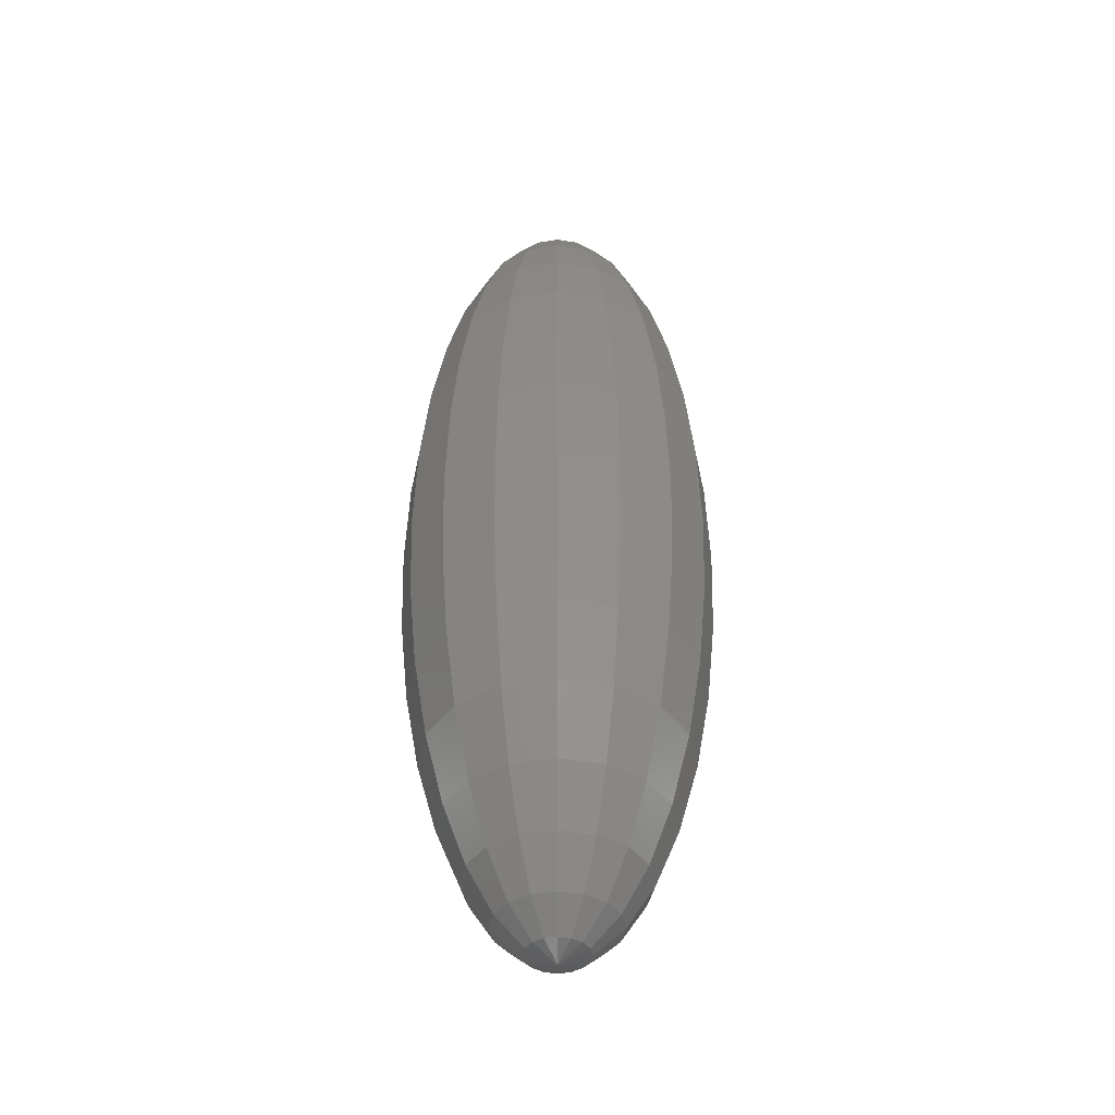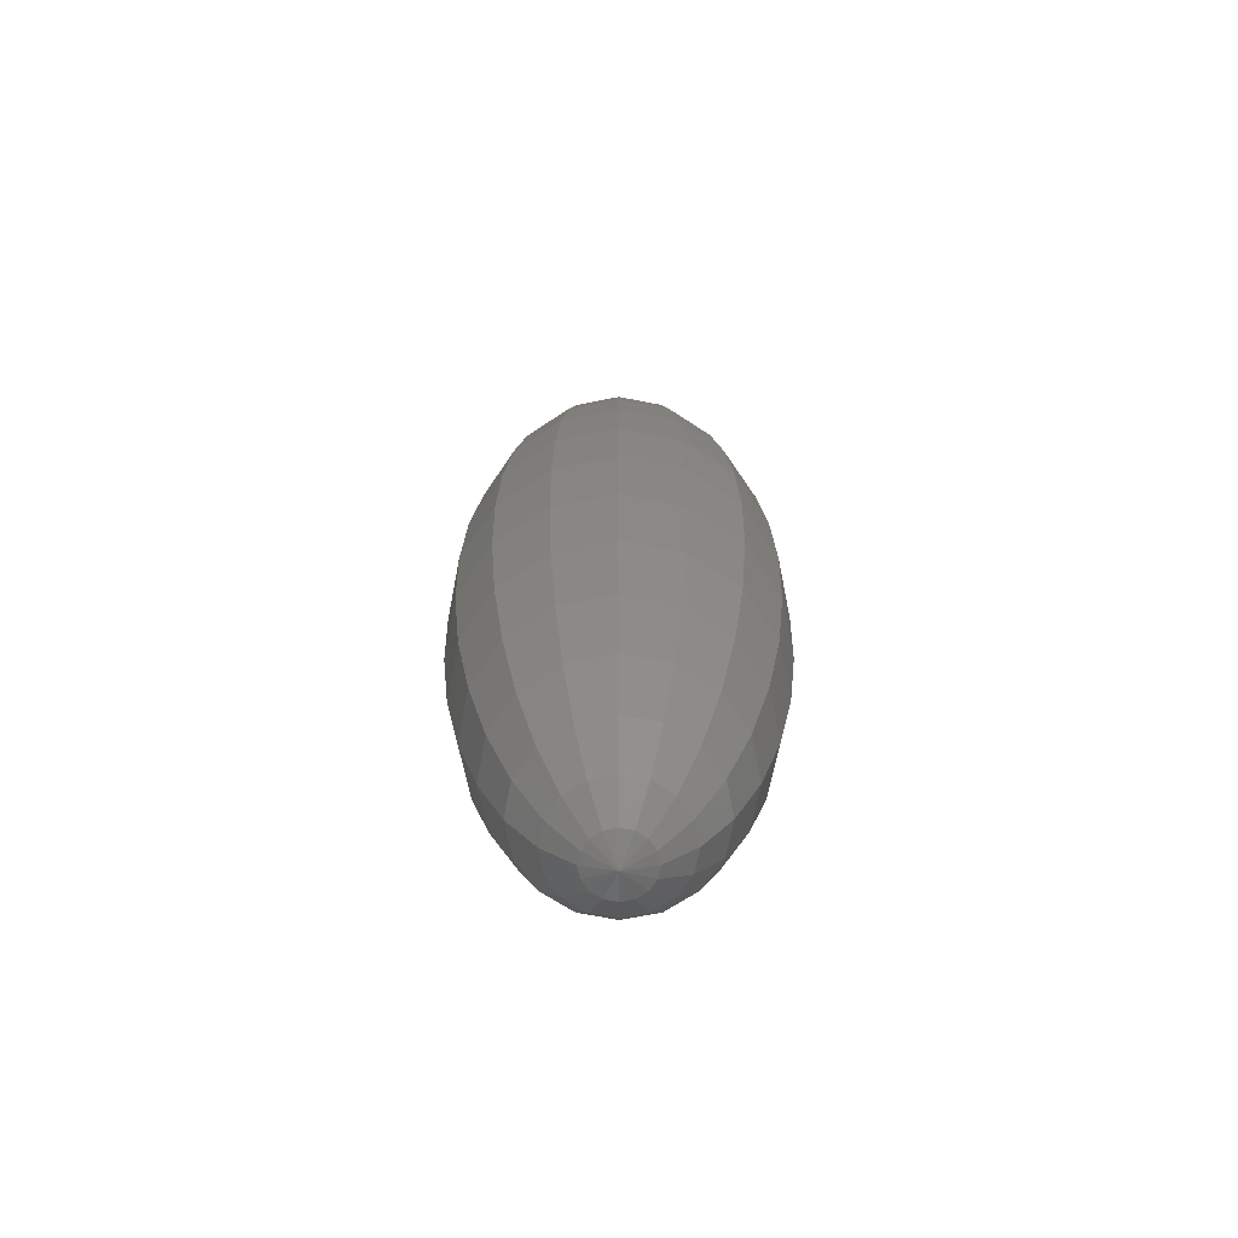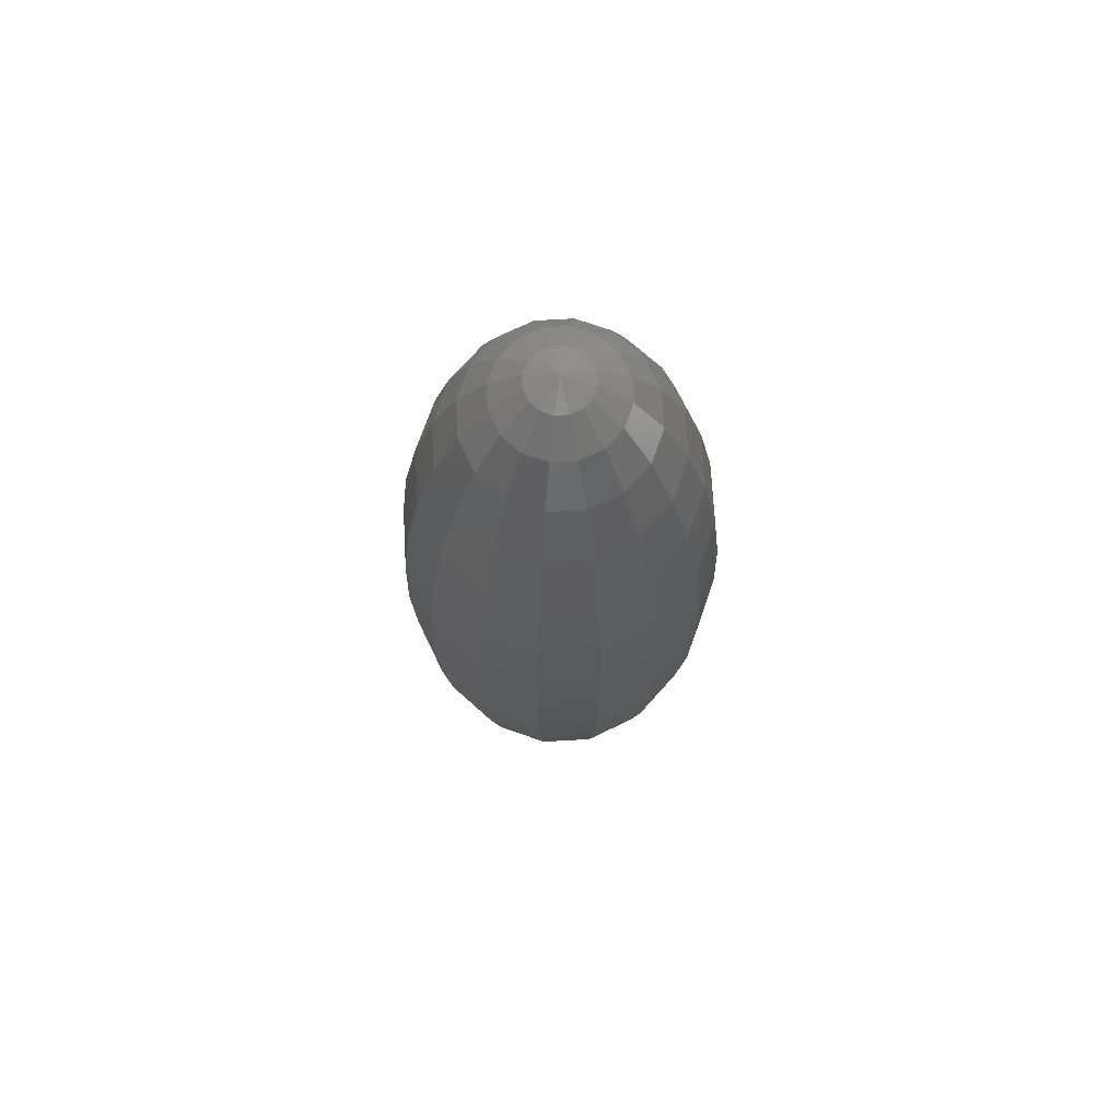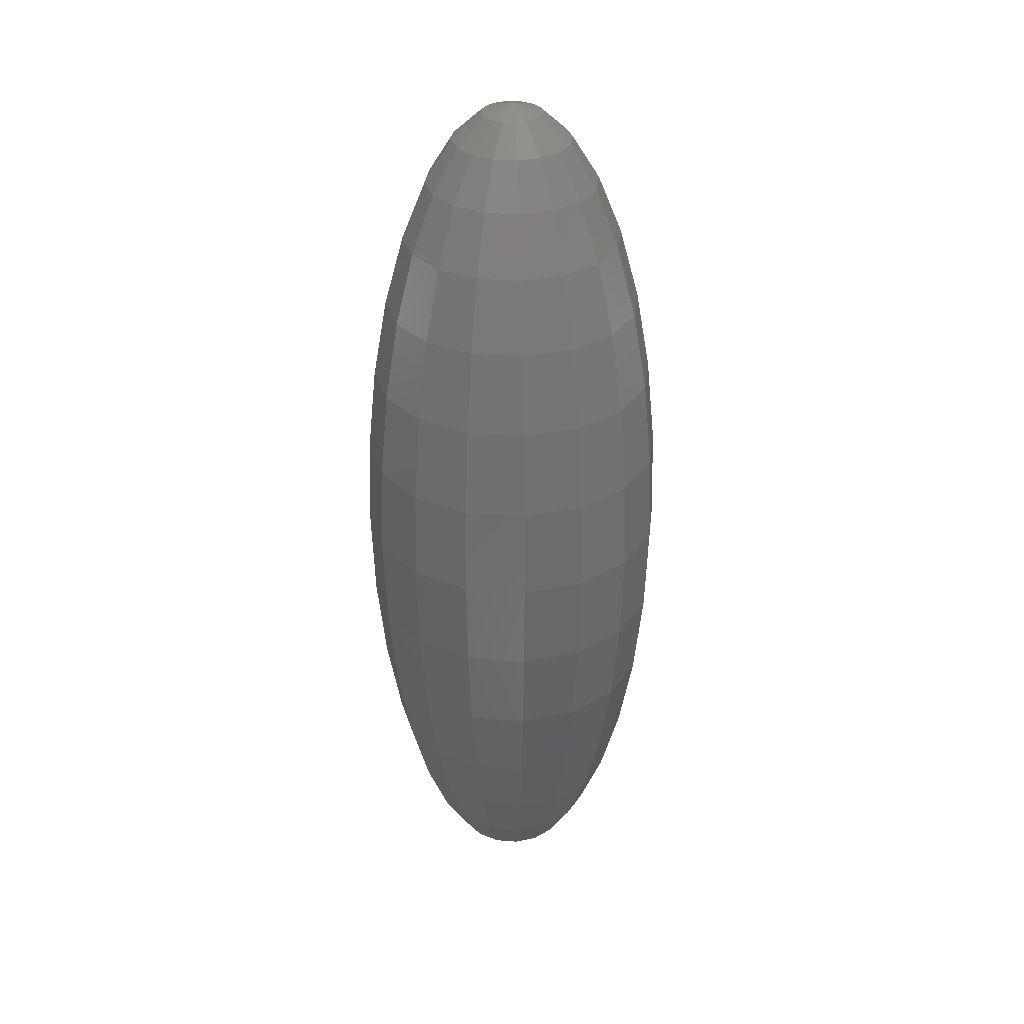
<metadata>
{"format":"stl","ext":"stl","renderer":"f3d","projection":"perspective","resolution":1024,"background":"white","views":[{"elev":-41.9,"azim":45.0,"up":"+Z"},{"elev":-67.3,"azim":-157.3,"up":"+Z"},{"elev":72.0,"azim":98.0,"up":"+Z"},{"elev":32.4,"azim":17.7,"up":"+Z"}]}
</metadata>
<code>
# stl→obj: 242 verts, 480 faces
v -5.76e-08 -5.76e-08 -1.014
v 0.04506 0.01866 -1
v 0.04877 1.863e-09 -1
v 0.08839 0.03661 -0.9574
v 0.09567 3.725e-09 -0.9574
v 0.1283 0.05315 -0.888
v 0.1389 -3.725e-09 -0.888
v 0.1633 0.06765 -0.7948
v 0.1768 3.725e-09 -0.7948
v 0.192 0.07955 -0.6811
v 0.2079 0 -0.6811
v 0.2134 0.08839 -0.5515
v 0.231 7.451e-09 -0.5515
v 0.2265 0.09383 -0.4108
v 0.2452 -4.47e-08 -0.4108
v 0.231 0.09567 -0.2644
v 0.25 7.451e-09 -0.2644
v 0.2265 0.09383 -0.1181
v 0.2452 3.725e-08 -0.1181
v 0.2134 0.08839 0.02257
v 0.231 7.451e-09 0.02257
v 0.192 0.07955 0.1522
v 0.2079 0 0.1522
v 0.1633 0.06765 0.2659
v 0.1768 3.725e-09 0.2659
v 0.1283 0.05315 0.3592
v 0.1389 3.725e-09 0.3592
v 0.08839 0.03661 0.4285
v 0.09567 0 0.4285
v 0.04506 0.01866 0.4711
v 0.04877 0 0.4711
v 0 0 0.4856
v 0.03449 0.03449 0.4711
v 0.06765 0.06765 0.4285
v 0.09821 0.09821 0.3592
v 0.125 0.125 0.2659
v 0.147 0.147 0.1522
v 0.1633 0.1633 0.02257
v 0.1734 0.1734 -0.1181
v 0.1768 0.1768 -0.2644
v 0.1734 0.1734 -0.4108
v 0.1633 0.1633 -0.5515
v 0.147 0.147 -0.6811
v 0.125 0.125 -0.7948
v 0.09821 0.09821 -0.888
v 0.06765 0.06765 -0.9574
v 0.03449 0.03449 -1
v 0.01866 0.04506 -1
v 0.03661 0.08839 -0.9574
v 0.05315 0.1283 -0.888
v 0.06765 0.1633 -0.7948
v 0.07955 0.192 -0.6811
v 0.08839 0.2134 -0.5515
v 0.09383 0.2265 -0.4108
v 0.09567 0.231 -0.2644
v 0.09383 0.2265 -0.1181
v 0.08839 0.2134 0.02257
v 0.07955 0.192 0.1522
v 0.06765 0.1633 0.2659
v 0.05315 0.1283 0.3592
v 0.03661 0.08839 0.4285
v 0.01866 0.04506 0.4711
v -3.725e-09 0.04877 0.4711
v 0 0.09567 0.4285
v -3.725e-09 0.1389 0.3592
v -1.118e-08 0.1768 0.2659
v -7.451e-09 0.2079 0.1522
v -7.451e-09 0.231 0.02257
v -7.451e-09 0.2452 -0.1181
v -7.451e-09 0.25 -0.2644
v 1.49e-08 0.2452 -0.4108
v -7.451e-09 0.231 -0.5515
v -7.451e-09 0.2079 -0.6811
v -1.118e-08 0.1768 -0.7948
v 0 0.1389 -0.888
v -7.451e-09 0.09567 -0.9574
v -1.863e-09 0.04877 -1
v -0.01866 0.04506 -1
v -0.03661 0.08839 -0.9574
v -0.05315 0.1283 -0.888
v -0.06765 0.1633 -0.7948
v -0.07955 0.192 -0.6811
v -0.08839 0.2134 -0.5515
v -0.09383 0.2265 -0.4108
v -0.09567 0.231 -0.2644
v -0.09383 0.2265 -0.1181
v -0.08839 0.2134 0.02257
v -0.07955 0.192 0.1522
v -0.06765 0.1633 0.2659
v -0.05315 0.1283 0.3592
v -0.03661 0.08839 0.4285
v -0.01866 0.04506 0.4711
v -0.03449 0.03449 0.4711
v -0.06765 0.06765 0.4285
v -0.09821 0.09821 0.3592
v -0.125 0.125 0.2659
v -0.147 0.147 0.1522
v -0.1633 0.1633 0.02257
v -0.1734 0.1734 -0.1181
v -0.1768 0.1768 -0.2644
v -0.1734 0.1734 -0.4108
v -0.1633 0.1633 -0.5515
v -0.147 0.147 -0.6811
v -0.125 0.125 -0.7948
v -0.09821 0.09821 -0.888
v -0.06765 0.06765 -0.9574
v -0.03449 0.03449 -1
v -0.04506 0.01866 -1
v -0.08839 0.03661 -0.9574
v -0.1283 0.05315 -0.888
v -0.1633 0.06765 -0.7948
v -0.192 0.07955 -0.6811
v -0.2134 0.08839 -0.5515
v -0.2265 0.09383 -0.4108
v -0.231 0.09567 -0.2644
v -0.2265 0.09383 -0.1181
v -0.2134 0.08839 0.02257
v -0.192 0.07955 0.1522
v -0.1633 0.06765 0.2659
v -0.1283 0.05315 0.3592
v -0.08839 0.03661 0.4285
v -0.04506 0.01866 0.4711
v -0.04877 -3.725e-09 0.4711
v -0.09567 0 0.4285
v -0.1389 -3.725e-09 0.3592
v -0.1768 -3.725e-09 0.2659
v -0.2079 0 0.1522
v -0.231 -7.451e-09 0.02257
v -0.2452 -1.49e-08 -0.1181
v -0.25 0 -0.2644
v -0.2452 2.98e-08 -0.4108
v -0.231 -7.451e-09 -0.5515
v -0.2079 0 -0.6811
v -0.1768 -3.725e-09 -0.7948
v -0.1389 3.725e-09 -0.888
v -0.09567 -3.725e-09 -0.9574
v -0.04877 -1.863e-09 -1
v -0.04506 -0.01866 -1
v -0.08839 -0.03661 -0.9574
v -0.1283 -0.05315 -0.888
v -0.1633 -0.06765 -0.7948
v -0.192 -0.07955 -0.6811
v -0.2134 -0.08839 -0.5515
v -0.2265 -0.09383 -0.4108
v -0.231 -0.09567 -0.2644
v -0.2265 -0.09383 -0.1181
v -0.2134 -0.08839 0.02257
v -0.192 -0.07955 0.1522
v -0.1633 -0.06765 0.2659
v -0.1283 -0.05315 0.3592
v -0.08839 -0.03661 0.4285
v -0.04506 -0.01866 0.4711
v -0.03449 -0.03449 0.4711
v -0.06765 -0.06765 0.4285
v -0.09821 -0.09821 0.3592
v -0.125 -0.125 0.2659
v -0.147 -0.147 0.1522
v -0.1633 -0.1633 0.02257
v -0.1734 -0.1734 -0.1181
v -0.1768 -0.1768 -0.2644
v -0.1734 -0.1734 -0.4108
v -0.1633 -0.1633 -0.5515
v -0.147 -0.147 -0.6811
v -0.125 -0.125 -0.7948
v -0.09821 -0.09821 -0.888
v -0.06765 -0.06765 -0.9574
v -0.03449 -0.03449 -1
v -0.01866 -0.04506 -1
v -0.03661 -0.08839 -0.9574
v -0.05315 -0.1283 -0.888
v -0.06765 -0.1633 -0.7948
v -0.07955 -0.192 -0.6811
v -0.08839 -0.2134 -0.5515
v -0.09383 -0.2265 -0.4108
v -0.09567 -0.231 -0.2644
v -0.09383 -0.2265 -0.1181
v -0.08839 -0.2134 0.02257
v -0.07955 -0.192 0.1522
v -0.06765 -0.1633 0.2659
v -0.05315 -0.1283 0.3592
v -0.03661 -0.08839 0.4285
v -0.01866 -0.04506 0.4711
v 3.725e-09 -0.04877 0.4711
v 0 -0.09567 0.4285
v 3.725e-09 -0.1389 0.3592
v 7.451e-09 -0.1768 0.2659
v 0 -0.2079 0.1522
v 7.451e-09 -0.231 0.02257
v 2.235e-08 -0.2452 -0.1181
v 7.451e-09 -0.25 -0.2644
v -5.215e-08 -0.2452 -0.4108
v 7.451e-09 -0.231 -0.5515
v 0 -0.2079 -0.6811
v 7.451e-09 -0.1768 -0.7948
v -3.725e-09 -0.1389 -0.888
v 3.725e-09 -0.09567 -0.9574
v 1.863e-09 -0.04877 -1
v 0.01866 -0.04506 -1
v 0.03661 -0.08839 -0.9574
v 0.05315 -0.1283 -0.888
v 0.06765 -0.1633 -0.7948
v 0.07955 -0.192 -0.6811
v 0.08839 -0.2134 -0.5515
v 0.09383 -0.2265 -0.4108
v 0.09567 -0.231 -0.2644
v 0.09383 -0.2265 -0.1181
v 0.08839 -0.2134 0.02257
v 0.07955 -0.192 0.1522
v 0.06765 -0.1633 0.2659
v 0.05315 -0.1283 0.3592
v 0.03661 -0.08839 0.4285
v 0.01866 -0.04506 0.4711
v 0.03449 -0.03449 0.4711
v 0.06765 -0.06765 0.4285
v 0.09821 -0.09821 0.3592
v 0.125 -0.125 0.2659
v 0.147 -0.147 0.1522
v 0.1633 -0.1633 0.02257
v 0.1734 -0.1734 -0.1181
v 0.1768 -0.1768 -0.2644
v 0.1734 -0.1734 -0.4108
v 0.1633 -0.1633 -0.5515
v 0.147 -0.147 -0.6811
v 0.125 -0.125 -0.7948
v 0.09821 -0.09821 -0.888
v 0.06765 -0.06765 -0.9574
v 0.03449 -0.03449 -1
v 0.04506 -0.01866 -1
v 0.08839 -0.03661 -0.9574
v 0.1283 -0.05315 -0.888
v 0.1633 -0.06765 -0.7948
v 0.192 -0.07955 -0.6811
v 0.2134 -0.08839 -0.5515
v 0.2265 -0.09383 -0.4108
v 0.231 -0.09567 -0.2644
v 0.2265 -0.09383 -0.1181
v 0.2134 -0.08839 0.02257
v 0.192 -0.07955 0.1522
v 0.1633 -0.06765 0.2659
v 0.1283 -0.05315 0.3592
v 0.08839 -0.03661 0.4285
v 0.04506 -0.01866 0.4711
f 1 2 3
f 3 2 4
f 3 4 5
f 5 4 6
f 5 6 7
f 7 6 8
f 7 8 9
f 9 8 10
f 9 10 11
f 11 10 12
f 11 12 13
f 13 12 14
f 13 14 15
f 15 14 16
f 15 16 17
f 17 16 18
f 17 18 19
f 19 18 20
f 19 20 21
f 21 20 22
f 21 22 23
f 23 22 24
f 23 24 25
f 25 24 26
f 25 26 27
f 27 26 28
f 27 28 29
f 30 31 29
f 30 29 28
f 31 30 32
f 30 33 32
f 28 34 33
f 28 33 30
f 26 35 34
f 26 34 28
f 24 36 35
f 24 35 26
f 22 37 36
f 22 36 24
f 20 38 37
f 20 37 22
f 18 39 38
f 18 38 20
f 16 40 39
f 16 39 18
f 14 41 40
f 14 40 16
f 12 42 41
f 12 41 14
f 10 43 42
f 10 42 12
f 8 44 43
f 8 43 10
f 6 45 44
f 6 44 8
f 4 46 45
f 4 45 6
f 2 47 46
f 2 46 4
f 1 47 2
f 1 48 47
f 47 48 49
f 47 49 46
f 46 49 50
f 46 50 45
f 45 50 51
f 45 51 44
f 44 51 52
f 44 52 43
f 43 52 53
f 43 53 42
f 42 53 54
f 42 54 41
f 41 54 55
f 41 55 40
f 40 55 56
f 40 56 39
f 39 56 57
f 39 57 38
f 38 57 58
f 38 58 37
f 37 58 59
f 37 59 36
f 36 59 60
f 36 60 35
f 35 60 61
f 35 61 34
f 34 61 62
f 34 62 33
f 33 62 32
f 62 63 32
f 61 64 63
f 61 63 62
f 60 65 64
f 60 64 61
f 59 66 65
f 59 65 60
f 58 67 66
f 58 66 59
f 57 68 67
f 57 67 58
f 56 69 68
f 56 68 57
f 55 70 69
f 55 69 56
f 54 71 70
f 54 70 55
f 53 72 71
f 53 71 54
f 52 73 72
f 52 72 53
f 51 74 73
f 51 73 52
f 50 75 74
f 50 74 51
f 49 76 75
f 49 75 50
f 48 77 76
f 48 76 49
f 1 77 48
f 1 78 77
f 77 78 79
f 77 79 76
f 76 79 80
f 76 80 75
f 75 80 81
f 75 81 74
f 74 81 82
f 74 82 73
f 73 82 83
f 73 83 72
f 72 83 84
f 72 84 71
f 71 84 85
f 71 85 70
f 70 85 86
f 70 86 69
f 69 86 87
f 69 87 68
f 68 87 88
f 68 88 67
f 67 88 89
f 67 89 66
f 66 89 90
f 66 90 65
f 65 90 91
f 65 91 64
f 64 91 92
f 64 92 63
f 63 92 32
f 92 93 32
f 91 94 93
f 91 93 92
f 90 95 94
f 90 94 91
f 89 96 95
f 89 95 90
f 88 97 96
f 88 96 89
f 87 98 97
f 87 97 88
f 86 99 98
f 86 98 87
f 85 100 99
f 85 99 86
f 84 101 100
f 84 100 85
f 83 102 101
f 83 101 84
f 82 103 102
f 82 102 83
f 81 104 103
f 81 103 82
f 80 105 104
f 80 104 81
f 79 106 105
f 79 105 80
f 78 107 106
f 78 106 79
f 1 107 78
f 1 108 107
f 107 108 109
f 107 109 106
f 106 109 110
f 106 110 105
f 105 110 111
f 105 111 104
f 104 111 112
f 104 112 103
f 103 112 113
f 103 113 102
f 102 113 114
f 102 114 101
f 101 114 115
f 101 115 100
f 100 115 116
f 100 116 99
f 99 116 117
f 99 117 98
f 98 117 118
f 98 118 97
f 97 118 119
f 97 119 96
f 96 119 120
f 96 120 95
f 95 120 121
f 95 121 94
f 94 121 122
f 94 122 93
f 93 122 32
f 122 123 32
f 121 124 123
f 121 123 122
f 120 125 124
f 120 124 121
f 119 126 125
f 119 125 120
f 118 127 126
f 118 126 119
f 117 128 127
f 117 127 118
f 116 129 128
f 116 128 117
f 115 130 129
f 115 129 116
f 114 131 130
f 114 130 115
f 113 132 131
f 113 131 114
f 112 133 132
f 112 132 113
f 111 134 133
f 111 133 112
f 110 135 134
f 110 134 111
f 109 136 135
f 109 135 110
f 108 137 136
f 108 136 109
f 1 137 108
f 1 138 137
f 137 138 139
f 137 139 136
f 136 139 140
f 136 140 135
f 135 140 141
f 135 141 134
f 134 141 142
f 134 142 133
f 133 142 143
f 133 143 132
f 132 143 144
f 132 144 131
f 131 144 145
f 131 145 130
f 130 145 146
f 130 146 129
f 129 146 147
f 129 147 128
f 128 147 148
f 128 148 127
f 127 148 149
f 127 149 126
f 126 149 150
f 126 150 125
f 125 150 151
f 125 151 124
f 124 151 152
f 124 152 123
f 123 152 32
f 152 153 32
f 151 154 153
f 151 153 152
f 150 155 154
f 150 154 151
f 149 156 155
f 149 155 150
f 148 157 156
f 148 156 149
f 147 158 157
f 147 157 148
f 146 159 158
f 146 158 147
f 145 160 159
f 145 159 146
f 144 161 160
f 144 160 145
f 143 162 161
f 143 161 144
f 142 163 162
f 142 162 143
f 141 164 163
f 141 163 142
f 140 165 164
f 140 164 141
f 139 166 165
f 139 165 140
f 138 167 166
f 138 166 139
f 1 167 138
f 1 168 167
f 167 168 169
f 167 169 166
f 166 169 170
f 166 170 165
f 165 170 171
f 165 171 164
f 164 171 172
f 164 172 163
f 163 172 173
f 163 173 162
f 162 173 174
f 162 174 161
f 161 174 175
f 161 175 160
f 160 175 176
f 160 176 159
f 159 176 177
f 159 177 158
f 158 177 178
f 158 178 157
f 157 178 179
f 157 179 156
f 156 179 180
f 156 180 155
f 155 180 181
f 155 181 154
f 154 181 182
f 154 182 153
f 153 182 32
f 182 183 32
f 181 184 183
f 181 183 182
f 180 185 184
f 180 184 181
f 179 186 185
f 179 185 180
f 178 187 186
f 178 186 179
f 177 188 187
f 177 187 178
f 176 189 188
f 176 188 177
f 175 190 189
f 175 189 176
f 174 191 190
f 174 190 175
f 173 192 191
f 173 191 174
f 172 193 192
f 172 192 173
f 171 194 193
f 171 193 172
f 170 195 194
f 170 194 171
f 169 196 195
f 169 195 170
f 168 197 196
f 168 196 169
f 1 197 168
f 1 198 197
f 197 198 199
f 197 199 196
f 196 199 200
f 196 200 195
f 195 200 201
f 195 201 194
f 194 201 202
f 194 202 193
f 193 202 203
f 193 203 192
f 192 203 204
f 192 204 191
f 191 204 205
f 191 205 190
f 190 205 206
f 190 206 189
f 189 206 207
f 189 207 188
f 188 207 208
f 188 208 187
f 187 208 209
f 187 209 186
f 186 209 210
f 186 210 185
f 185 210 211
f 185 211 184
f 184 211 212
f 184 212 183
f 183 212 32
f 212 213 32
f 211 214 213
f 211 213 212
f 210 215 214
f 210 214 211
f 209 216 215
f 209 215 210
f 208 217 216
f 208 216 209
f 207 218 217
f 207 217 208
f 206 219 218
f 206 218 207
f 205 220 219
f 205 219 206
f 204 221 220
f 204 220 205
f 203 222 221
f 203 221 204
f 202 223 222
f 202 222 203
f 201 224 223
f 201 223 202
f 200 225 224
f 200 224 201
f 199 226 225
f 199 225 200
f 198 227 226
f 198 226 199
f 1 227 198
f 1 228 227
f 227 228 229
f 227 229 226
f 226 229 230
f 226 230 225
f 225 230 231
f 225 231 224
f 224 231 232
f 224 232 223
f 223 232 233
f 223 233 222
f 222 233 234
f 222 234 221
f 221 234 235
f 221 235 220
f 220 235 236
f 220 236 219
f 219 236 237
f 219 237 218
f 218 237 238
f 218 238 217
f 217 238 239
f 217 239 216
f 216 239 240
f 216 240 215
f 215 240 241
f 215 241 214
f 214 241 242
f 214 242 213
f 213 242 32
f 242 31 32
f 31 242 241
f 31 241 29
f 240 27 29
f 240 29 241
f 239 25 27
f 239 27 240
f 238 23 25
f 238 25 239
f 237 21 23
f 237 23 238
f 236 19 21
f 236 21 237
f 235 17 19
f 235 19 236
f 234 15 17
f 234 17 235
f 233 13 15
f 233 15 234
f 232 11 13
f 232 13 233
f 231 9 11
f 231 11 232
f 230 7 9
f 230 9 231
f 229 5 7
f 229 7 230
f 228 3 5
f 228 5 229
f 1 3 228

</code>
